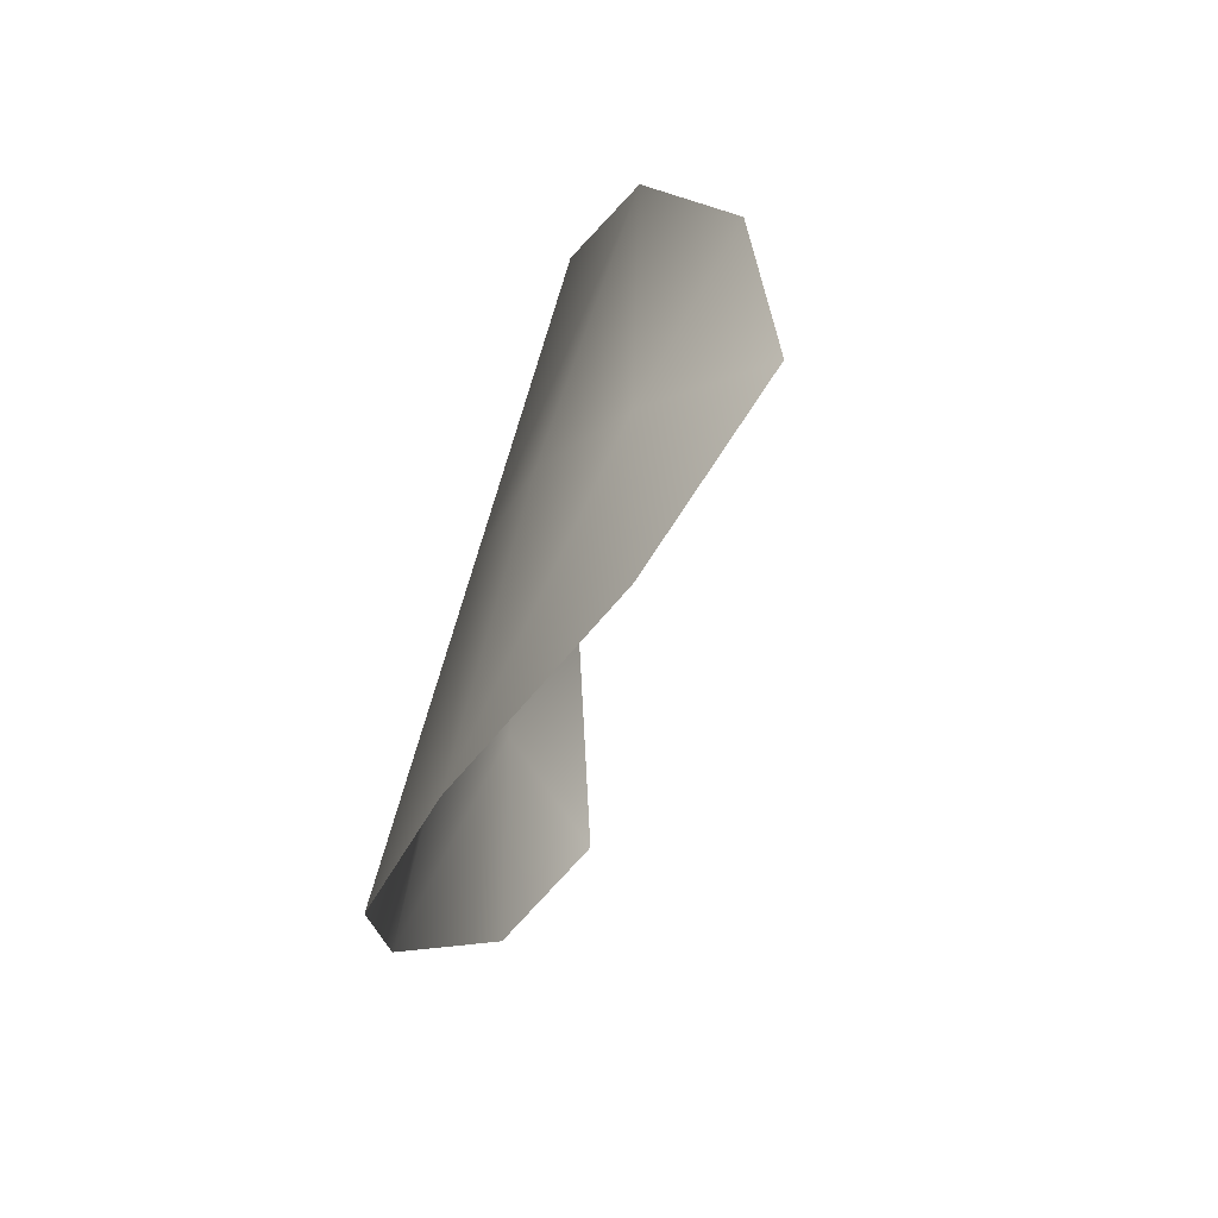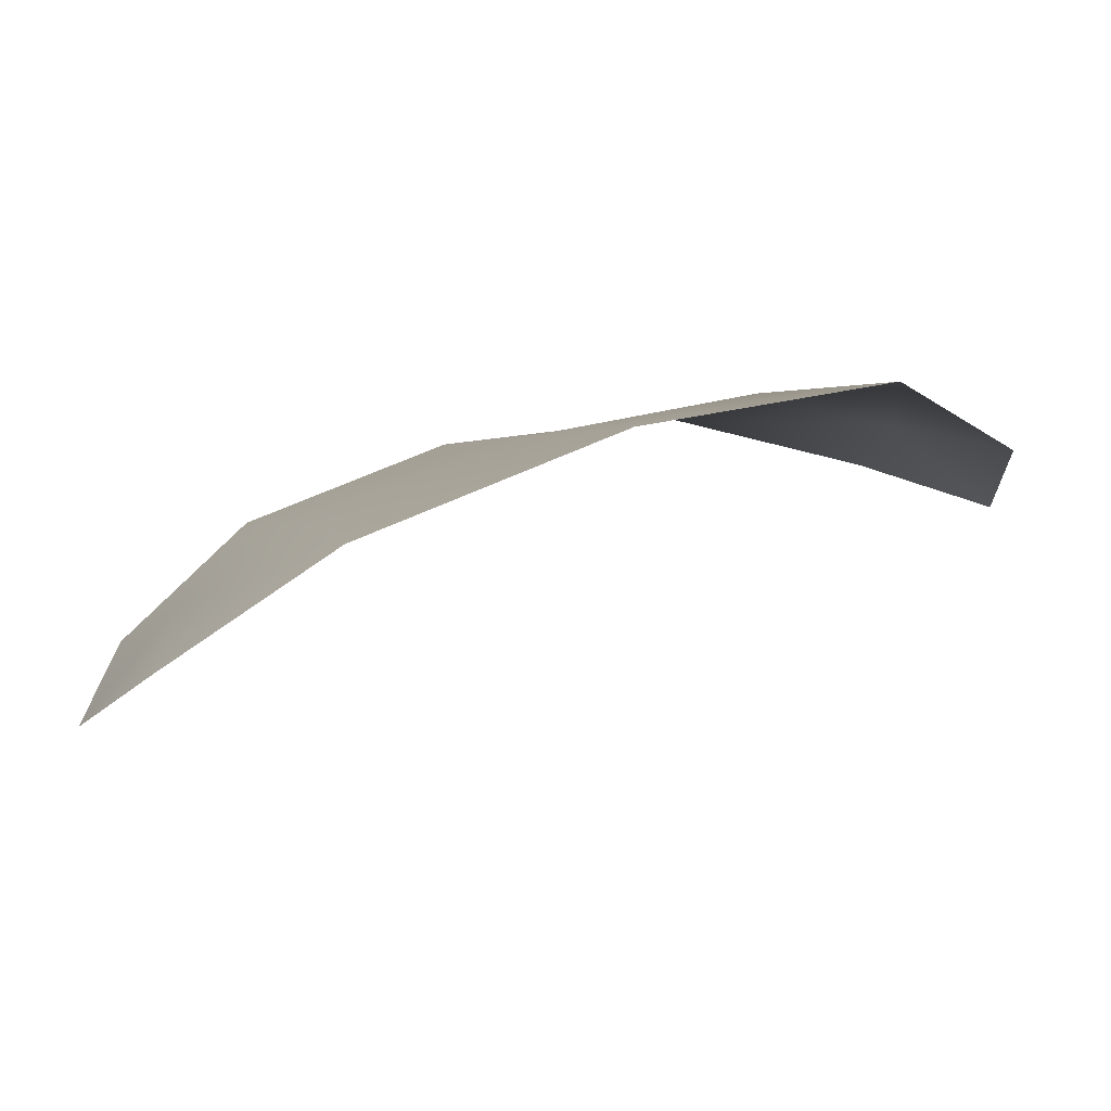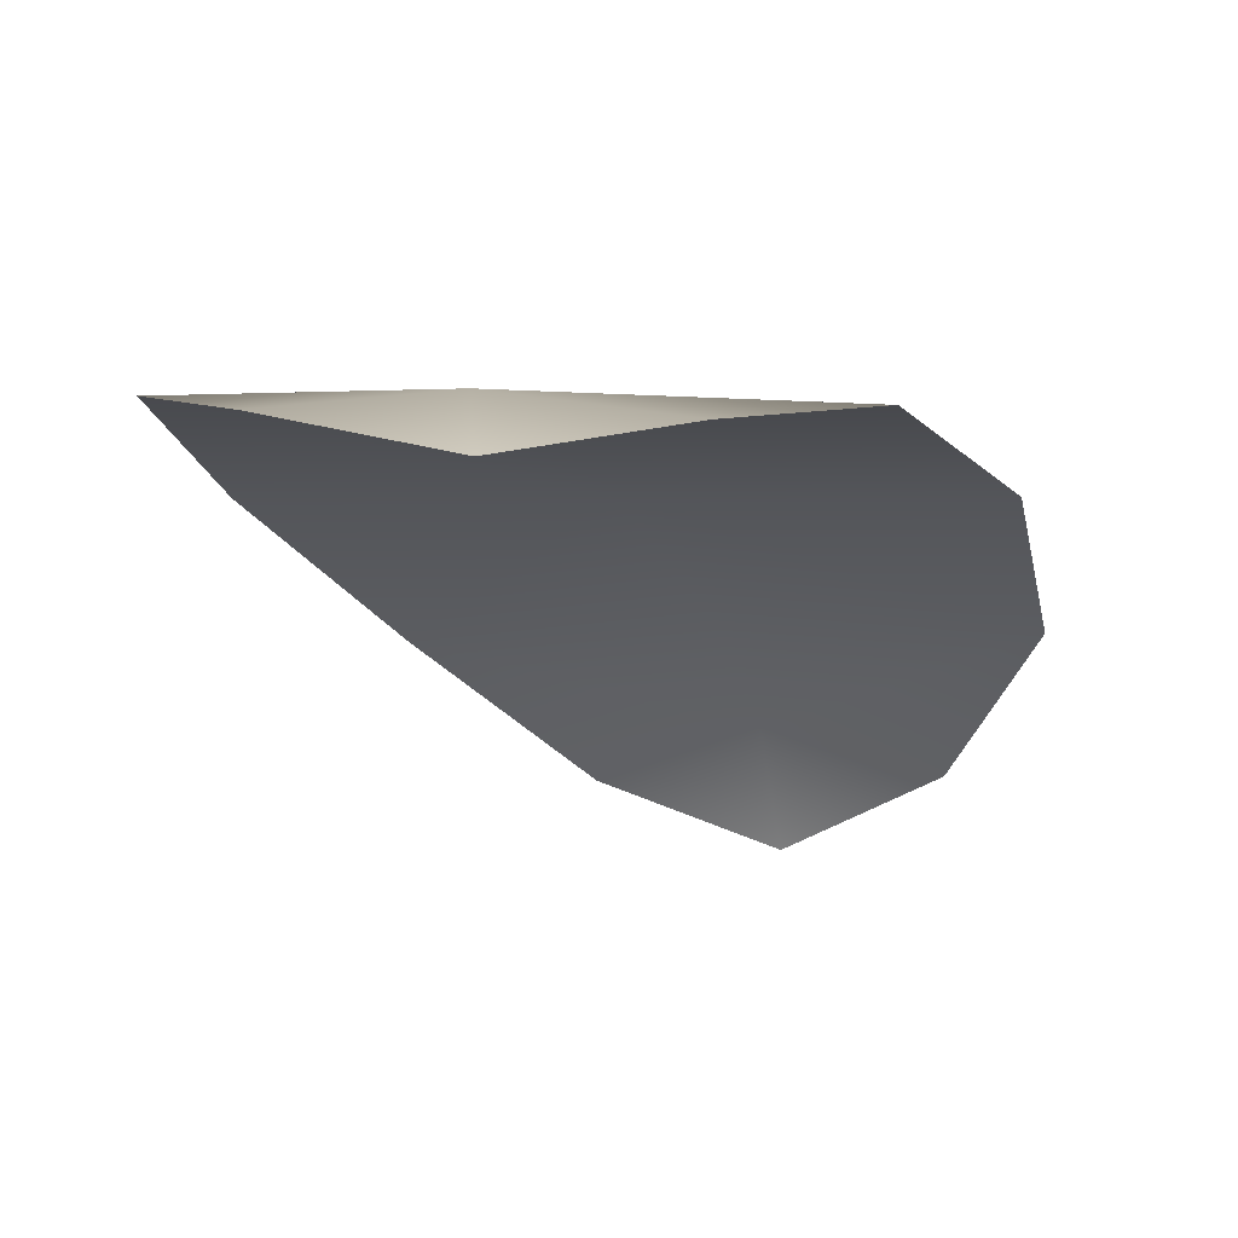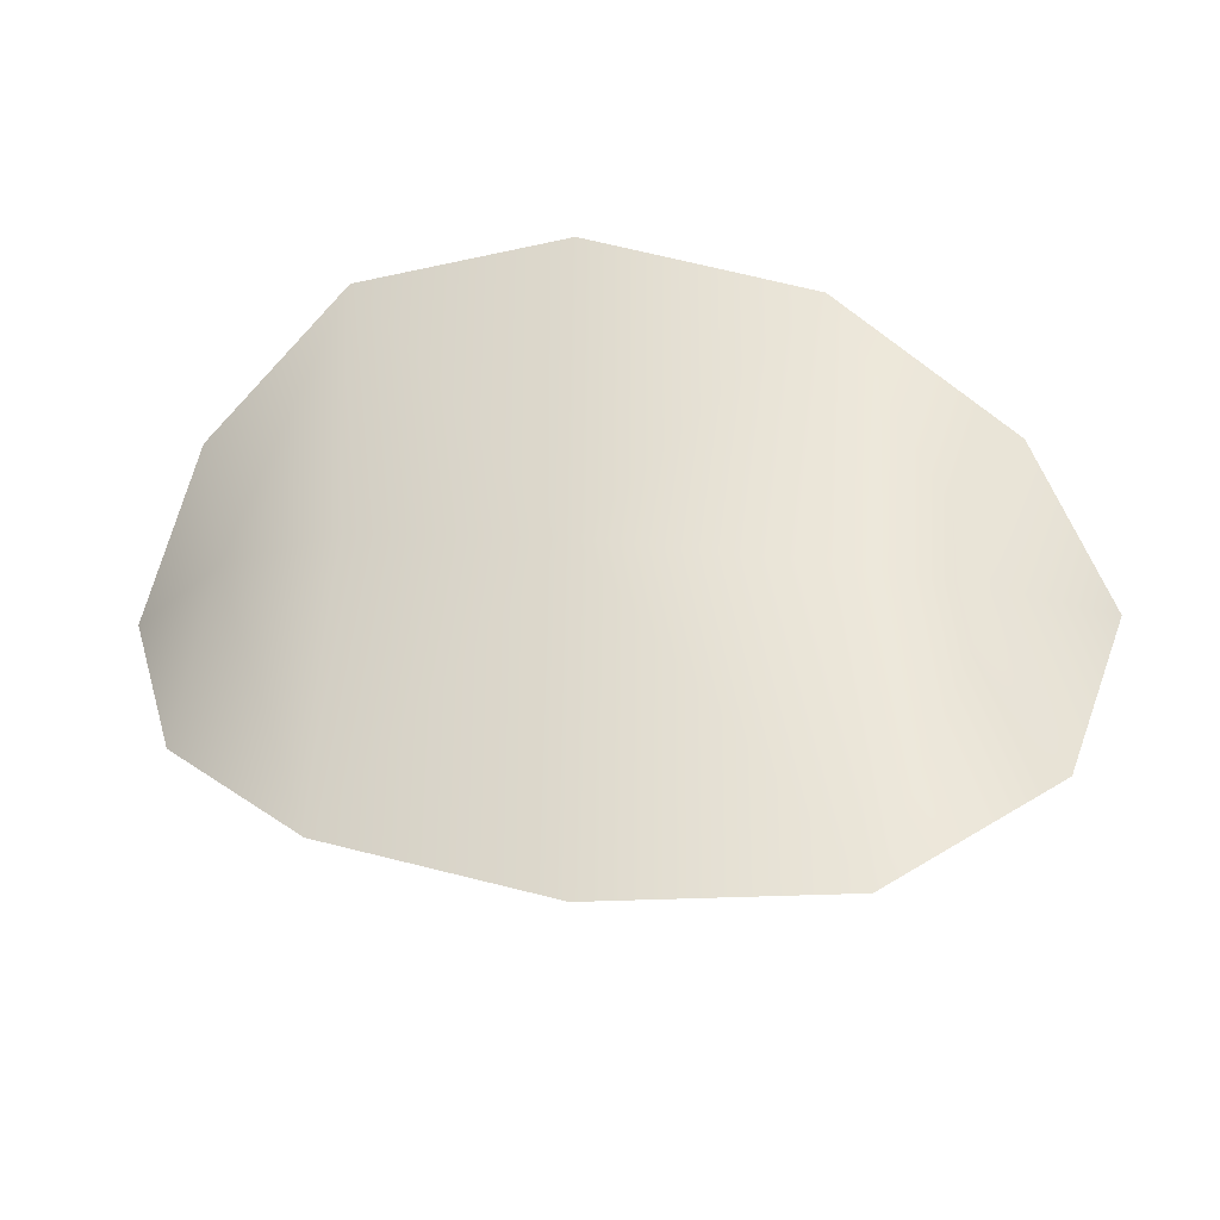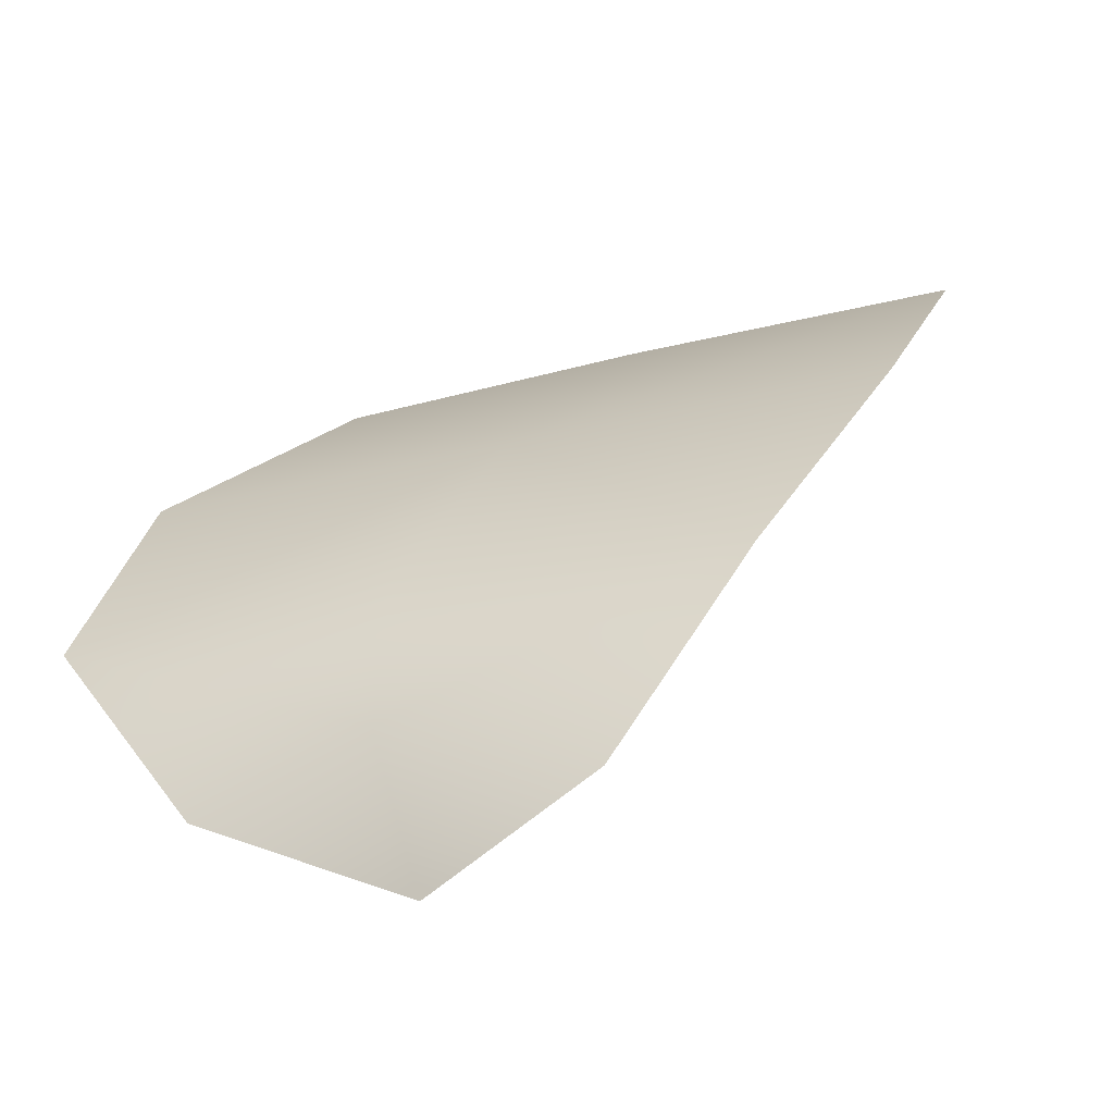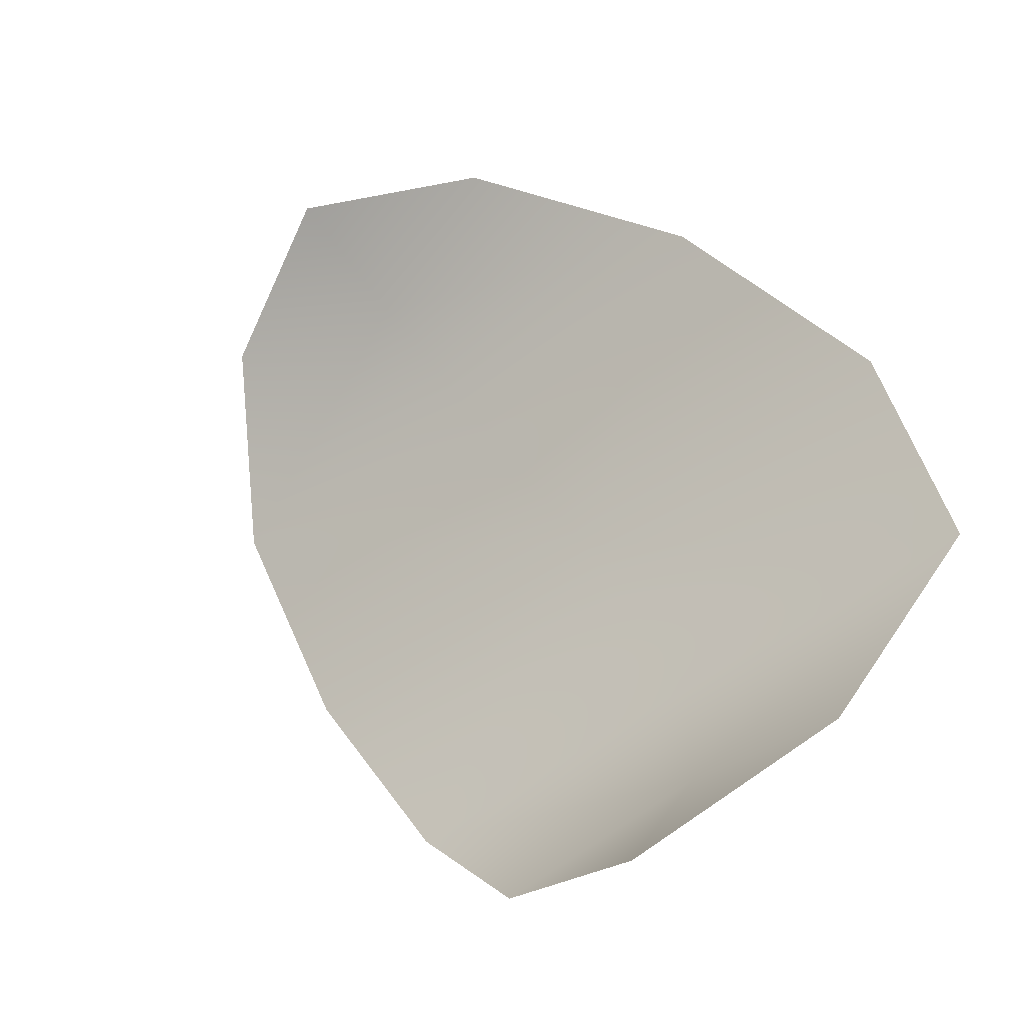
<metadata>
{"format":"obj","ext":"obj","renderer":"f3d","projection":"perspective","resolution":1024,"background":"white","views":[{"elev":44.6,"azim":104.3,"up":"+Y"},{"elev":3.3,"azim":-113.4,"up":"+Z"},{"elev":-9.8,"azim":0.6,"up":"+Z"},{"elev":55.1,"azim":-98.2,"up":"+Z"},{"elev":-50.5,"azim":21.6,"up":"+Y"},{"elev":-41.7,"azim":-140.1,"up":"+Y"}]}
</metadata>
<code>
g Fern_Leaf
v 0.06192 0.2318 0.4887
v -0.1093 0.2066 0.4662
v 0.0739 0.1096 0.4073
v 0.2427 0.1592 0.4461
v -0.2212 0.394 0.5256
v 0.3917 0.31 0.495
v 0.08408 0.3642 0.5184
v 0.1697 0.5659 0.4773
v -0.1762 0.6153 0.4884
v 0.5156 0.5165 0.4662
v -0.03423 0.8137 0.3909
v 0.5635 0.7248 0.3828
v 0.2623 0.7605 0.3978
v 0.3055 0.8718 0.3127
v 0.1448 0.9323 0.2697
v 0.4846 0.881 0.2676
v 0.3285 0.9589 0.2027
g Fern_Leaf_0
f 3 2 1
f 4 3 1
f 2 5 1
f 6 4 1
f 5 7 1
f 7 6 1
f 7 5 8
f 6 7 8
f 5 9 8
f 10 6 8
f 9 11 8
f 12 10 8
f 11 13 8
f 13 12 8
f 13 11 14
f 12 13 14
f 11 15 14
f 16 12 14
f 15 17 14
f 17 16 14

</code>
